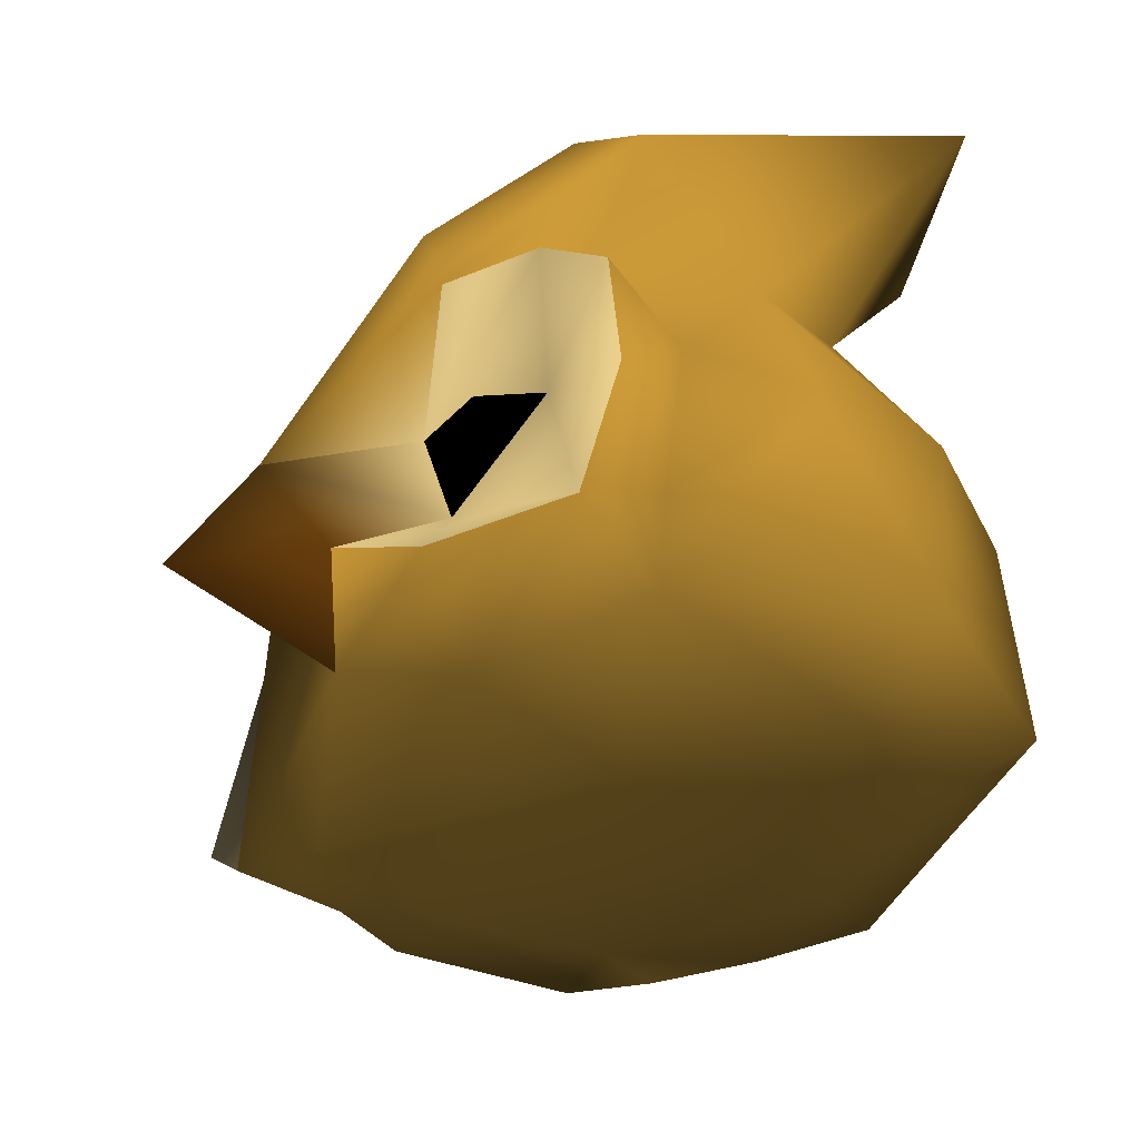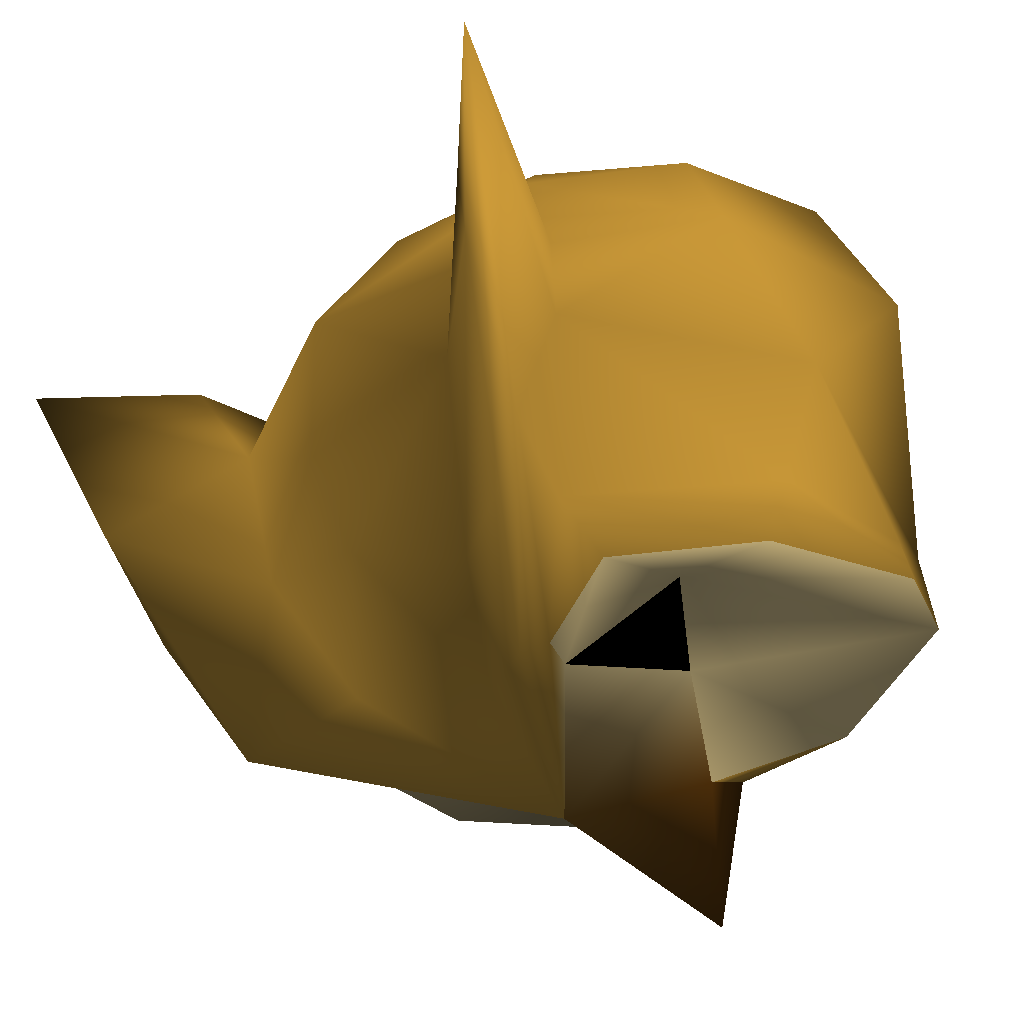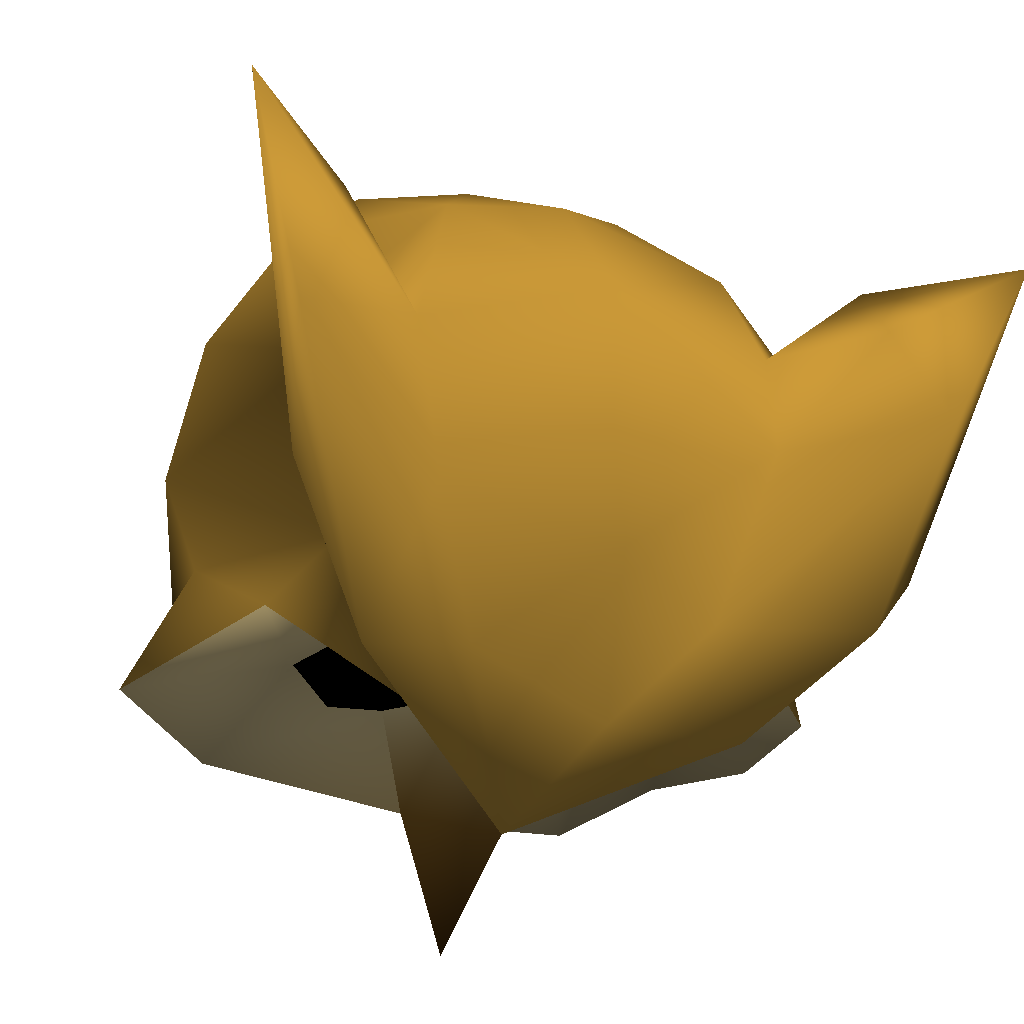
<metadata>
{"format":"obj","ext":"obj","renderer":"f3d","projection":"perspective","resolution":1024,"background":"white","views":[{"elev":-47.1,"azim":59.6,"up":"+Z"},{"elev":-27.8,"azim":54.5,"up":"+Y"},{"elev":-24.3,"azim":-24.4,"up":"+Y"}]}
</metadata>
<code>
v 0.08955 -0.06516 -0.01552 1 0.9059 0.651
v 0.1131 -0.08303 0.04665 1 0.9059 0.651
v 0.02578 -0.09044 0.002849 1 0.9059 0.651
v 0.08955 -0.06516 -0.01552 0 0 0
v 0.07314 -0.0917 -0.01721 0 0 0
v 0.04238 -0.08366 -0.05942 0 0 0
v 0.08955 -0.06516 -0.01552 0 0 0
v 0.02578 -0.09044 0.002849 0 0 0
v 0.07314 -0.0917 -0.01721 0 0 0
v 0.02578 -0.09044 0.002849 0 0 0
v 0.04238 -0.08366 -0.05942 0 0 0
v 0.07314 -0.0917 -0.01721 0 0 0
v -0.09994 -0.06715 -0.05884 0 0 0
v -0.05215 -0.08371 -0.05965 0 0 0
v -0.08902 -0.09415 -0.03825 0 0 0
v -0.09994 -0.06715 -0.05884 0 0 0
v -0.08902 -0.09415 -0.03825 0 0 0
v -0.09356 -0.07117 -0.005255 0 0 0
v -0.09356 -0.07117 -0.005255 0 0 0
v -0.08902 -0.09415 -0.03825 0 0 0
v -0.02885 -0.08915 -0.007598 0 0 0
v -0.08902 -0.09415 -0.03825 0 0 0
v -0.05215 -0.08371 -0.05965 0 0 0
v -0.02885 -0.08915 -0.007598 0 0 0
v 0.02403 -0.1286 -0.08556 0.4431 0.2706 0.06274
v -0.005188 -0.1529 -0.01898 0.5843 0.4118 0.1451
v 0.00116 -0.1906 -0.108 0.4431 0.2706 0.06274
v 0.04238 -0.08366 -0.05942 1 0.9059 0.651
v 0.00116 -0.1906 -0.108 0.4431 0.2706 0.06274
v -0.005188 -0.1529 -0.01898 0.5843 0.4118 0.1451
v -0.0327 -0.1282 -0.08087 0.6196 0.4471 0.1608
v -0.0327 -0.1282 -0.08087 0.6196 0.4471 0.1608
v -0.000943 -0.1109 -0.1269 0.4431 0.2706 0.06274
v 0.00116 -0.1906 -0.108 0.4431 0.2706 0.06274
v 0.02403 -0.1286 -0.08556 0.4431 0.2706 0.06274
v 0.00116 -0.1906 -0.108 0.4431 0.2706 0.06274
v -0.000943 -0.1109 -0.1269 0.4431 0.2706 0.06274
v -0.07258 -0.08059 -0.1543 0.8667 0.6706 0.2627
v 0.04783 -0.07656 -0.1532 0.8667 0.6706 0.2627
v -0.000943 -0.1109 -0.1269 0.8667 0.6706 0.2627
v -0.1193 -0.09672 -0.1374 0.8667 0.6706 0.2627
v -0.11 -0.05166 -0.1474 0.8667 0.6706 0.2627
v -0.07258 -0.08059 -0.1543 0.8667 0.6706 0.2627
v -0.148 -0.07946 0.03805 0.8667 0.6706 0.2627
v -0.07367 -0.114 0.03355 0.8667 0.6706 0.2627
v -0.1208 -0.04823 0.06123 0.8667 0.6706 0.2627
v -0.1492 -0.04738 -0.09889 0.8667 0.6706 0.2627
v -0.1319 -0.01324 -0.138 0.8667 0.6706 0.2627
v -0.11 -0.05166 -0.1474 0.8667 0.6706 0.2627
v -0.1812 -0.08589 -0.07822 0.8667 0.6706 0.2627
v -0.1812 -0.08589 -0.07822 0.8667 0.6706 0.2627
v -0.1591 -0.0354 -0.0374 0.8667 0.6706 0.2627
v -0.1492 -0.04738 -0.09889 0.8667 0.6706 0.2627
v -0.148 -0.07946 0.03805 0.8667 0.6706 0.2627
v -0.1591 -0.0354 -0.0374 0.8667 0.6706 0.2627
v -0.1812 -0.08589 -0.07822 0.8667 0.6706 0.2627
v -0.1208 -0.04823 0.06123 0.8667 0.6706 0.2627
v -0.1034 0.0453 0.1058 0.8667 0.6706 0.2627
v -0.08808 -0.03028 0.09739 0.8667 0.6706 0.2627
v -0.01271 -0.001363 0.1225 0.8667 0.6706 0.2627
v -0.1034 0.0453 0.1058 0.8667 0.6706 0.2627
v -0.1752 0.01752 0.1477 0.8667 0.6706 0.2627
v -0.08808 -0.03028 0.09739 0.8667 0.6706 0.2627
v -0.1752 0.01752 0.1477 0.8667 0.6706 0.2627
v -0.2111 0.1069 0.1781 0.8667 0.6706 0.2627
v -0.164 -0.04047 0.1147 0.8667 0.6706 0.2627
v -0.164 -0.04047 0.1147 0.8667 0.6706 0.2627
v -0.1385 0.03488 0.07553 0.8667 0.6706 0.2627
v -0.1208 -0.04823 0.06123 0.8667 0.6706 0.2627
v -0.1208 -0.04823 0.06123 0.8667 0.6706 0.2627
v -0.1385 0.03488 0.07553 0.8667 0.6706 0.2627
v -0.1754 0.01106 -0.0409 0.8667 0.6706 0.2627
v -0.1193 -0.09672 -0.1374 0.8667 0.6706 0.2627
v -0.1203 0.07973 0.07243 0.8667 0.6706 0.2627
v -0.1034 0.0453 0.1058 0.8667 0.6706 0.2627
v -0.07439 0.132 0.0685 0.8667 0.6706 0.2627
v -0.07439 0.132 0.0685 0.8667 0.6706 0.2627
v -0.1337 0.1292 0.01455 0.8667 0.6706 0.2627
v -0.1203 0.07973 0.07243 0.8667 0.6706 0.2627
v -0.1385 0.03488 0.07553 0.8667 0.6706 0.2627
v -0.2111 0.1069 0.1781 0.8667 0.6706 0.2627
v -0.1203 0.07973 0.07243 0.8667 0.6706 0.2627
v -0.2111 0.1069 0.1781 0.8667 0.6706 0.2627
v -0.1437 0.09878 0.1149 0.8667 0.6706 0.2627
v -0.1203 0.07973 0.07243 0.8667 0.6706 0.2627
v -0.1197 -0.1113 0.08797 0.8667 0.6706 0.2627
v -0.1752 0.01752 0.1477 0.8667 0.6706 0.2627
v -0.164 -0.04047 0.1147 0.8667 0.6706 0.2627
v -0.02885 -0.08915 -0.007598 1 0.9059 0.651
v -0.07367 -0.114 0.03355 1 0.9059 0.651
v -0.148 -0.07946 0.03805 1 0.9059 0.651
v 0.02151 -0.1134 0.04174 0.8667 0.6706 0.2627
v 0.000236 -0.05103 0.1065 0.8667 0.6706 0.2627
v -0.05769 -0.09382 0.06474 0.8667 0.6706 0.2627
v -0.01071 0.07232 0.1244 0.8667 0.6706 0.2627
v -0.02885 -0.08915 -0.007598 1 0.9059 0.651
v -0.0327 -0.1282 -0.08087 0.9569 0.8353 0.5529
v -0.05215 -0.08371 -0.05965 1 0.9059 0.651
v -0.1193 -0.09672 -0.1374 1 0.9059 0.651
v -0.148 -0.07946 0.03805 1 0.9059 0.651
v -0.09356 -0.07117 -0.005255 1 0.9059 0.651
v -0.02885 -0.08915 -0.007598 1 0.9059 0.651
v -0.07367 -0.114 0.03355 1 0.9059 0.651
v -0.02885 -0.08915 -0.007598 1 0.9059 0.651
v -0.005188 -0.1529 -0.01898 0.9686 0.851 0.5765
v -0.0327 -0.1282 -0.08087 0.8667 0.6706 0.2627
v -0.1193 -0.09672 -0.1374 0.8667 0.6706 0.2627
v -0.000943 -0.1109 -0.1269 0.8667 0.6706 0.2627
v -0.09994 -0.06715 -0.05884 1 0.9059 0.651
v -0.1812 -0.08589 -0.07822 1 0.9059 0.651
v -0.005188 -0.1529 -0.01898 0.8667 0.6706 0.2627
v -0.1193 -0.09672 -0.1374 0.8667 0.6706 0.2627
v -0.09305 0.1709 -0.005097 0.8667 0.6706 0.2627
v -0.07439 0.132 0.0685 0.8667 0.6706 0.2627
v -0.03374 0.1864 -0.000368 0.8667 0.6706 0.2627
v -0.03374 0.1864 -0.000368 0.8667 0.6706 0.2627
v -0.07439 0.132 0.0685 0.8667 0.6706 0.2627
v -0.01454 0.1406 0.07578 0.8667 0.6706 0.2627
v -0.1034 0.0453 0.1058 0.8667 0.6706 0.2627
v -0.1437 0.09878 0.1149 0.8667 0.6706 0.2627
v -0.2111 0.1069 0.1781 0.8667 0.6706 0.2627
v -0.1203 0.07973 0.07243 0.8667 0.6706 0.2627
v -0.1437 0.09878 0.1149 0.8667 0.6706 0.2627
v -0.1034 0.0453 0.1058 0.8667 0.6706 0.2627
v -0.01071 0.07232 0.1244 0.8667 0.6706 0.2627
v -0.1034 0.0453 0.1058 0.8667 0.6706 0.2627
v -0.08808 -0.03028 0.09739 0.8667 0.6706 0.2627
v 0.000236 -0.05103 0.1065 0.8667 0.6706 0.2627
v -0.1197 -0.1113 0.08797 0.8667 0.6706 0.2627
v -0.1197 -0.1113 0.08797 0.8667 0.6706 0.2627
v -0.05769 -0.09382 0.06474 0.8667 0.6706 0.2627
v -0.1812 -0.08589 -0.07822 1 0.9059 0.651
v -0.09994 -0.06715 -0.05884 1 0.9059 0.651
v -0.005188 -0.1529 -0.01898 0.8667 0.6706 0.2627
v -0.05769 -0.09382 0.06474 0.8667 0.6706 0.2627
v -0.1197 -0.1113 0.08797 0.8667 0.6706 0.2627
v -0.1447 0.08163 -0.1145 0.8667 0.6706 0.2627
v -0.1754 0.01106 -0.0409 0.8667 0.6706 0.2627
v -0.1591 -0.0354 -0.0374 0.8667 0.6706 0.2627
v -0.1652 0.07798 -0.01943 0.8667 0.6706 0.2627
v -0.1754 0.01106 -0.0409 0.8667 0.6706 0.2627
v -0.1251 0.1157 -0.1084 0.8667 0.6706 0.2627
v -0.1447 0.08163 -0.1145 0.8667 0.6706 0.2627
v -0.1754 0.01106 -0.0409 0.8667 0.6706 0.2627
v -0.1754 0.01106 -0.0409 0.8667 0.6706 0.2627
v -0.1652 0.07798 -0.01943 0.8667 0.6706 0.2627
v -0.1251 0.1157 -0.1084 0.8667 0.6706 0.2627
v -0.09305 0.1709 -0.005097 0.8667 0.6706 0.2627
v -0.08743 0.1489 -0.1083 0.8667 0.6706 0.2627
v -0.1337 0.1292 0.01455 0.8667 0.6706 0.2627
v 0.04505 0.2005 -0.05115 0.8667 0.6706 0.2627
v -0.05297 0.1883 -0.09761 0.8667 0.6706 0.2627
v -0.05297 0.1883 -0.09761 0.8667 0.6706 0.2627
v -0.09305 0.1709 -0.005097 0.8667 0.6706 0.2627
v -0.2111 0.1069 0.1781 0.8667 0.6706 0.2627
v -0.1492 -0.04738 -0.09889 0.8667 0.6706 0.2627
v -0.05215 -0.08371 -0.05965 1 0.9059 0.651
v -0.1652 0.07798 -0.01943 0.8667 0.6706 0.2627
v 0.1882 0.103 0.1742 0.8667 0.6706 0.2627
v 0.1213 0.02674 0.07722 0.8667 0.6706 0.2627
v 0.1141 0.06959 0.07464 0.8667 0.6706 0.2627
v 0.1275 0.1027 0.1192 0.8667 0.6706 0.2627
v 0.1882 0.103 0.1742 0.8667 0.6706 0.2627
v 0.1141 0.06959 0.07464 0.8667 0.6706 0.2627
v 0.1131 -0.08303 0.04665 0.8667 0.6706 0.2627
v 0.159 -0.0772 -0.009883 0.8667 0.6706 0.2627
v 0.1035 -0.05391 0.06359 0.8667 0.6706 0.2627
v 0.137 -0.03892 -0.1108 0.8667 0.6706 0.2627
v 0.1364 -0.07777 -0.1323 0.8667 0.6706 0.2627
v 0.1166 -0.02992 -0.1429 0.8667 0.6706 0.2627
v 0.1684 -0.07767 -0.08649 0.8667 0.6706 0.2627
v 0.1684 -0.07767 -0.08649 0.8667 0.6706 0.2627
v 0.137 -0.03892 -0.1108 0.8667 0.6706 0.2627
v 0.148 -0.03551 -0.031 0.8667 0.6706 0.2627
v 0.159 -0.0772 -0.009883 0.8667 0.6706 0.2627
v 0.1035 -0.05391 0.06359 0.8667 0.6706 0.2627
v 0.000236 -0.05103 0.1065 0.8667 0.6706 0.2627
v 0.08161 0.01194 0.1091 0.8667 0.6706 0.2627
v -0.01271 -0.001363 0.1225 0.8667 0.6706 0.2627
v 0.1303 0.07351 0.1376 0.8667 0.6706 0.2627
v 0.08161 0.01194 0.1091 0.8667 0.6706 0.2627
v 0.1561 0.02341 0.1507 0.8667 0.6706 0.2627
v 0.1279 -0.07439 0.1127 0.8667 0.6706 0.2627
v 0.1456 -0.04917 0.1162 0.8667 0.6706 0.2627
v 0.1561 0.02341 0.1507 0.8667 0.6706 0.2627
v 0.1882 0.103 0.1742 0.8667 0.6706 0.2627
v 0.1456 -0.04917 0.1162 0.8667 0.6706 0.2627
v 0.1035 -0.05391 0.06359 0.8667 0.6706 0.2627
v 0.07656 -0.1132 -0.1258 0.8667 0.6706 0.2627
v 0.07943 0.1267 0.06421 0.8667 0.6706 0.2627
v 0.08044 0.06339 0.1034 0.8667 0.6706 0.2627
v 0.1141 0.06959 0.07464 0.8667 0.6706 0.2627
v 0.07927 -0.1223 0.06757 0.8667 0.6706 0.2627
v 0.074 -0.1095 0.04719 0.8667 0.6706 0.2627
v 0.1456 -0.04917 0.1162 0.8667 0.6706 0.2627
v 0.1279 -0.07439 0.1127 0.8667 0.6706 0.2627
v 0.07927 -0.1223 0.06757 0.8667 0.6706 0.2627
v 0.074 -0.1095 0.04719 1 0.9059 0.651
v 0.02578 -0.09044 0.002849 1 0.9059 0.651
v 0.1131 -0.08303 0.04665 1 0.9059 0.651
v 0.05918 -0.07223 0.082 0.8667 0.6706 0.2627
v -0.01071 0.07232 0.1244 0.8667 0.6706 0.2627
v 0.04238 -0.08366 -0.05942 1 0.9059 0.651
v 0.1364 -0.07777 -0.1323 1 0.9059 0.651
v 0.159 -0.0772 -0.009883 1 0.9059 0.651
v 0.04238 -0.08366 -0.05942 1 0.9059 0.651
v 0.02403 -0.1286 -0.08556 1 0.9059 0.651
v 0.07656 -0.1132 -0.1258 1 0.9059 0.651
v 0.1684 -0.07767 -0.08649 1 0.9059 0.651
v 0.08044 0.06339 0.1034 0.8667 0.6706 0.2627
v 0.1275 0.1027 0.1192 0.8667 0.6706 0.2627
v 0.05918 -0.07223 0.082 0.8667 0.6706 0.2627
v 0.07927 -0.1223 0.06757 0.8667 0.6706 0.2627
v 0.02151 -0.1134 0.04174 0.8667 0.6706 0.2627
v 0.1279 -0.07439 0.1127 0.8667 0.6706 0.2627
v 0.1364 -0.07777 -0.1323 0.8667 0.6706 0.2627
v 0.1166 -0.02992 -0.1429 0.8667 0.6706 0.2627
v 0.03878 0.1698 0.02865 0.8667 0.6706 0.2627
v 0.1882 0.103 0.1742 0.8667 0.6706 0.2627
v 0.1275 0.1027 0.1192 0.8667 0.6706 0.2627
v 0.1141 0.06959 0.07464 0.8667 0.6706 0.2627
v 0.08044 0.06339 0.1034 0.8667 0.6706 0.2627
v 0.05918 -0.07223 0.082 0.8667 0.6706 0.2627
v -0.005188 -0.1529 -0.01898 0.8667 0.6706 0.2627
v 0.1131 -0.08303 0.04665 0.8667 0.6706 0.2627
v 0.1035 -0.05391 0.06359 0.8667 0.6706 0.2627
v 0.074 -0.1095 0.04719 0.8667 0.6706 0.2627
v 0.07656 -0.1132 -0.1258 0.8667 0.6706 0.2627
v 0.02403 -0.1286 -0.08556 0.8667 0.6706 0.2627
v -0.000943 -0.1109 -0.1269 0.8667 0.6706 0.2627
v 0.02578 -0.09044 0.002849 1 0.9059 0.651
v 0.07927 -0.1223 0.06757 0.8667 0.6706 0.2627
v 0.1635 0.02102 -0.03969 0.8667 0.6706 0.2627
v 0.144 0.09059 -0.1151 0.8667 0.6706 0.2627
v 0.1035 -0.05391 0.06359 0.8667 0.6706 0.2627
v 0.148 -0.03551 -0.031 0.8667 0.6706 0.2627
v 0.1213 0.02674 0.07722 0.8667 0.6706 0.2627
v 0.1429 0.1005 -0.006005 0.8667 0.6706 0.2627
v 0.1141 0.06959 0.07464 0.8667 0.6706 0.2627
v 0.1635 0.02102 -0.03969 0.8667 0.6706 0.2627
v 0.1429 0.1005 -0.006005 0.8667 0.6706 0.2627
v 0.1097 0.153 -0.01216 0.8667 0.6706 0.2627
v 0.07943 0.1267 0.06421 0.8667 0.6706 0.2627
v 0.1141 0.06959 0.07464 0.8667 0.6706 0.2627
v 0.1635 0.02102 -0.03969 0.8667 0.6706 0.2627
v 0.144 0.09059 -0.1151 0.8667 0.6706 0.2627
v 0.09694 0.17 -0.1093 0.8667 0.6706 0.2627
v 0.1097 0.153 -0.01216 0.8667 0.6706 0.2627
v 0.04505 0.2005 -0.05115 0.8667 0.6706 0.2627
v 0.04505 0.2005 -0.05115 0.8667 0.6706 0.2627
v 0.137 -0.03892 -0.1108 0.8667 0.6706 0.2627
v 0.1635 0.02102 -0.03969 0.8667 0.6706 0.2627
v 0.148 -0.03551 -0.031 0.8667 0.6706 0.2627
v 0.1364 -0.07777 -0.1323 1 0.9059 0.651
v 0.08044 0.06339 0.1034 0.8667 0.6706 0.2627
v 0.03878 0.1698 0.02865 0.8667 0.6706 0.2627
v 0.02578 -0.09044 0.002849 1 0.9059 0.651
v 0.09694 0.17 -0.1093 0.8667 0.6706 0.2627
v 0.02327 0.1833 -0.09678 0.8667 0.6706 0.2627
v -0.1319 -0.01324 -0.138 0.8667 0.6706 0.2627
v -0.1447 0.08163 -0.1145 0.8667 0.6706 0.2627
v -0.08315 0.06476 -0.1419 0.8667 0.6706 0.2627
v -0.07475 -0.02168 -0.1643 0.8667 0.6706 0.2627
v 0.09694 0.17 -0.1093 0.8667 0.6706 0.2627
v 0.09412 0.08356 -0.1403 0.8667 0.6706 0.2627
v 0.04887 0.131 -0.1375 0.8667 0.6706 0.2627
v 0.02327 0.1833 -0.09678 0.8667 0.6706 0.2627
v -0.01642 0.136 -0.1276 0.8667 0.6706 0.2627
v 0.09412 0.08356 -0.1403 0.8667 0.6706 0.2627
v 0.03802 -0.001868 -0.162 0.8667 0.6706 0.2627
v 0.03802 -0.001868 -0.162 0.8667 0.6706 0.2627
v 0.04783 -0.07656 -0.1532 0.8667 0.6706 0.2627
v -0.08743 0.1489 -0.1083 0.8667 0.6706 0.2627
v -0.1652 0.07798 -0.01943 0.8667 0.6706 0.2627
v -0.1251 0.1157 -0.1084 0.8667 0.6706 0.2627
v -0.05297 0.1883 -0.09761 0.8667 0.6706 0.2627
v 0.09694 0.17 -0.1093 0.8667 0.6706 0.2627
v 0.144 0.09059 -0.1151 0.8667 0.6706 0.2627
v 0.09412 0.08356 -0.1403 0.8667 0.6706 0.2627
v 0.1166 -0.02992 -0.1429 0.8667 0.6706 0.2627
v 0.03802 -0.001868 -0.162 0.8667 0.6706 0.2627
v -0.08743 0.1489 -0.1083 0.8667 0.6706 0.2627
v -0.08315 0.06476 -0.1419 0.8667 0.6706 0.2627
v -0.1447 0.08163 -0.1145 0.8667 0.6706 0.2627
v -0.1251 0.1157 -0.1084 0.8667 0.6706 0.2627
v 0.006467 0.08157 -0.1497 0.8667 0.6706 0.2627
v -0.07475 -0.02168 -0.1643 0.8667 0.6706 0.2627
f 1 2 3
f 4 5 6
f 7 8 9
f 10 11 12
f 13 14 15
f 16 17 18
f 19 20 21
f 22 23 24
f 25 26 27
f 26 25 28
f 29 30 31
f 32 33 34
f 35 36 37
f 38 39 40
f 41 42 43
f 44 45 46
f 47 48 49
f 47 49 50
f 51 52 53
f 54 55 56
f 57 55 54
f 58 59 60
f 61 62 63
f 64 65 66
f 67 68 69
f 70 71 72
f 40 73 38
f 74 75 76
f 77 78 79
f 78 80 79
f 81 82 68
f 83 84 85
f 81 68 67
f 86 87 88
f 89 90 91
f 92 93 94
f 58 60 95
f 31 30 96
f 97 98 99
f 100 101 102
f 103 104 105
f 106 107 108
f 99 109 110
f 111 92 94
f 112 50 49
f 113 114 115
f 116 117 118
f 119 120 121
f 122 123 124
f 125 117 126
f 127 94 93
f 128 60 59
f 129 103 105
f 69 103 129
f 129 67 69
f 63 130 131
f 62 130 63
f 100 132 133
f 133 101 100
f 134 135 136
f 48 47 137
f 47 138 137
f 72 139 70
f 140 141 80
f 80 78 140
f 142 143 144
f 145 146 147
f 148 149 150
f 151 152 115
f 152 113 115
f 148 153 149
f 77 154 78
f 155 62 61
f 117 125 118
f 156 139 72
f 96 157 31
f 109 99 98
f 150 149 158
f 159 160 161
f 162 163 164
f 165 166 167
f 168 169 170
f 171 169 168
f 172 173 174
f 172 174 175
f 175 174 176
f 177 178 179
f 180 181 182
f 183 184 185
f 185 184 186
f 160 159 187
f 187 188 160
f 189 40 39
f 190 191 192
f 193 194 187
f 195 196 197
f 198 199 200
f 178 177 201
f 178 202 179
f 1 203 204
f 205 2 1
f 206 207 208
f 204 209 1
f 210 180 211
f 182 181 212
f 213 212 214
f 215 212 213
f 216 39 217
f 118 190 218
f 218 116 118
f 180 219 211
f 220 221 222
f 93 92 223
f 194 193 224
f 194 188 187
f 215 182 212
f 1 209 205
f 225 226 227
f 228 229 230
f 39 216 189
f 224 231 194
f 181 180 210
f 111 232 92
f 170 233 168
f 234 233 170
f 235 236 237
f 238 239 237
f 240 238 237
f 241 242 243
f 244 241 243
f 245 246 241
f 246 247 241
f 241 247 242
f 218 248 249
f 242 247 250
f 190 248 218
f 219 180 182
f 191 190 125
f 237 236 240
f 251 252 253
f 206 208 254
f 178 255 202
f 256 151 115
f 125 190 118
f 28 257 26
f 151 258 259
f 152 151 259
f 260 261 262
f 42 263 43
f 264 265 266
f 267 266 268
f 170 269 234
f 260 263 42
f 39 270 217
f 43 271 272
f 273 274 275
f 276 267 268
f 267 264 266
f 277 278 279
f 260 262 263
f 43 263 271
f 280 281 265
f 282 268 283
f 284 285 283
f 285 282 283
f 282 276 268
f 281 286 265
f 283 286 287
f 268 266 286
f 283 268 286
f 266 265 286
f 287 286 281

</code>
